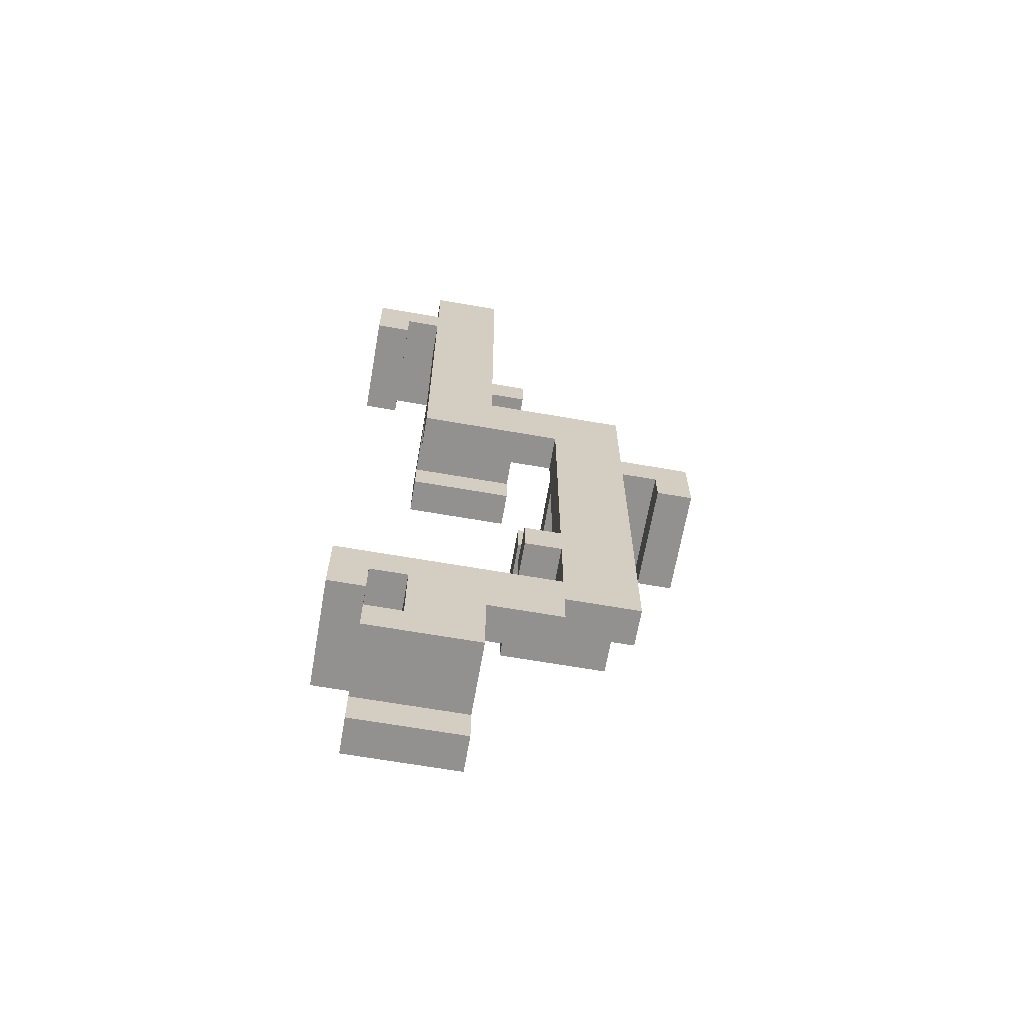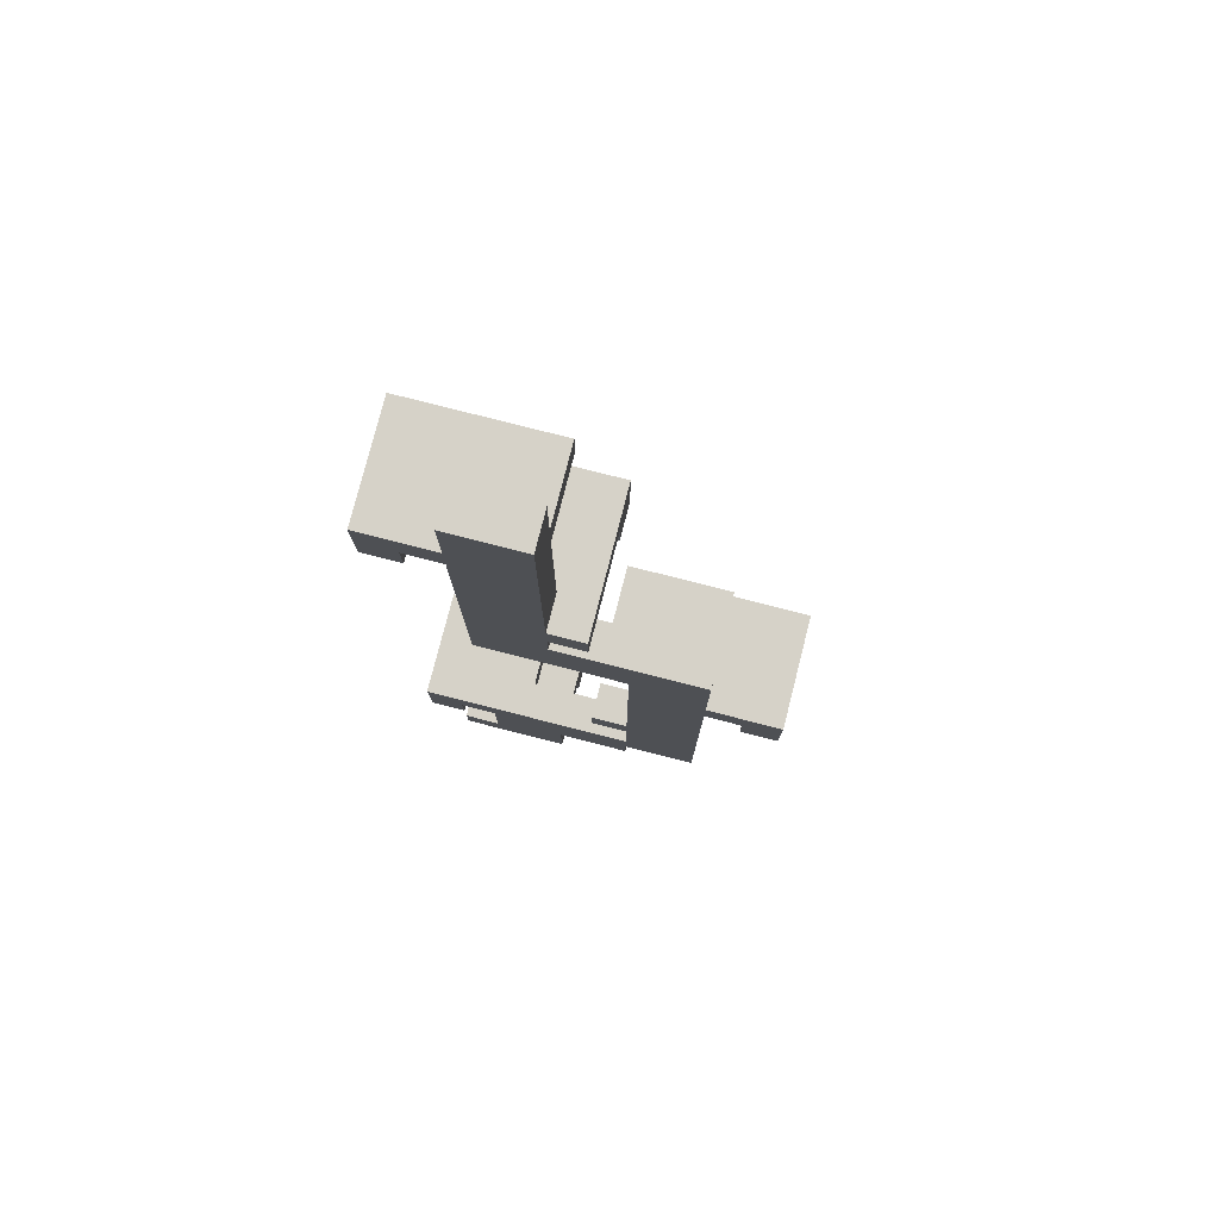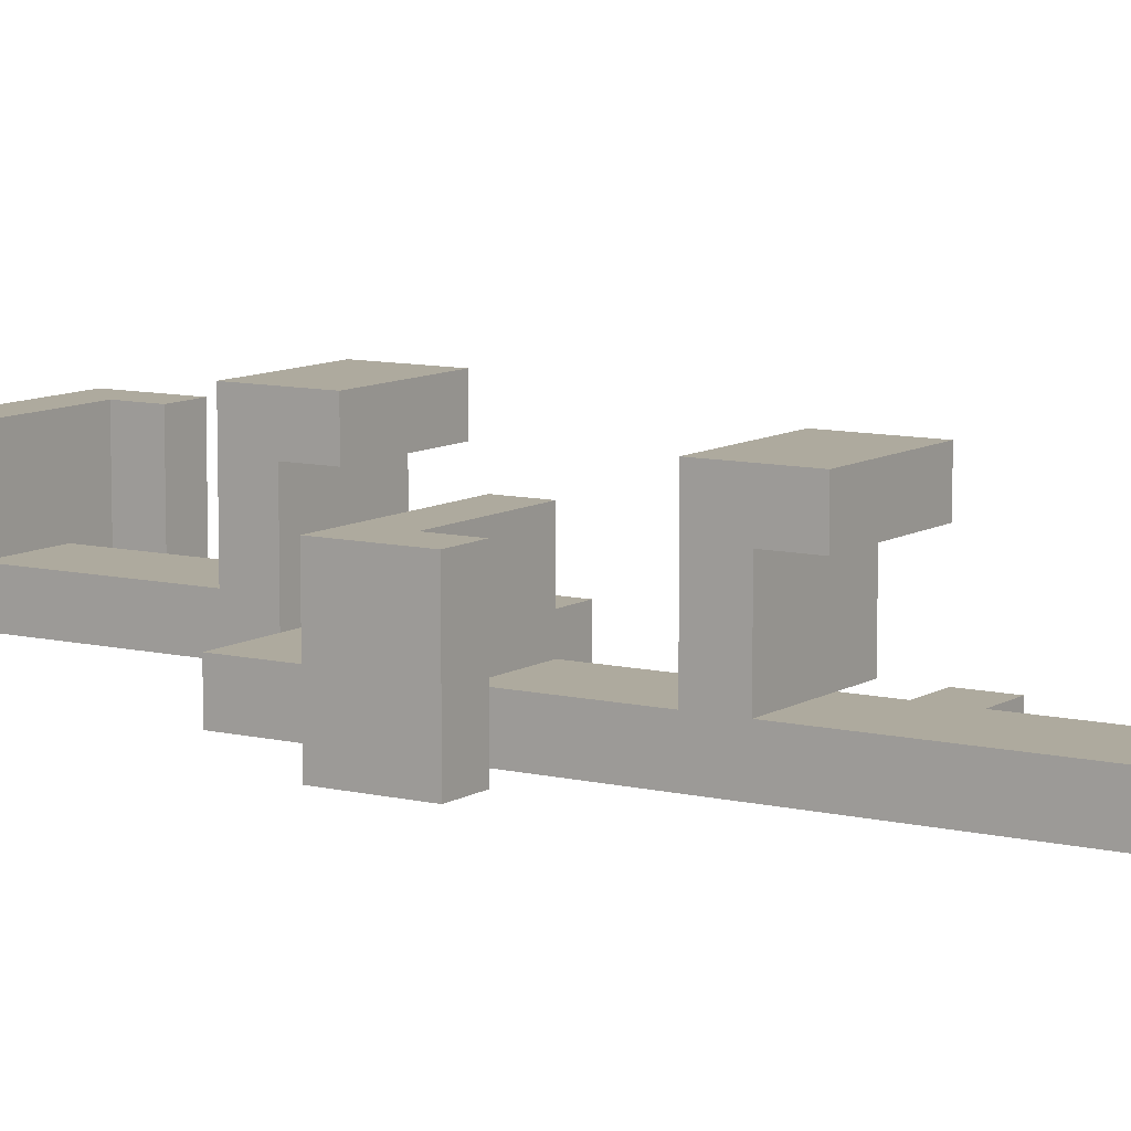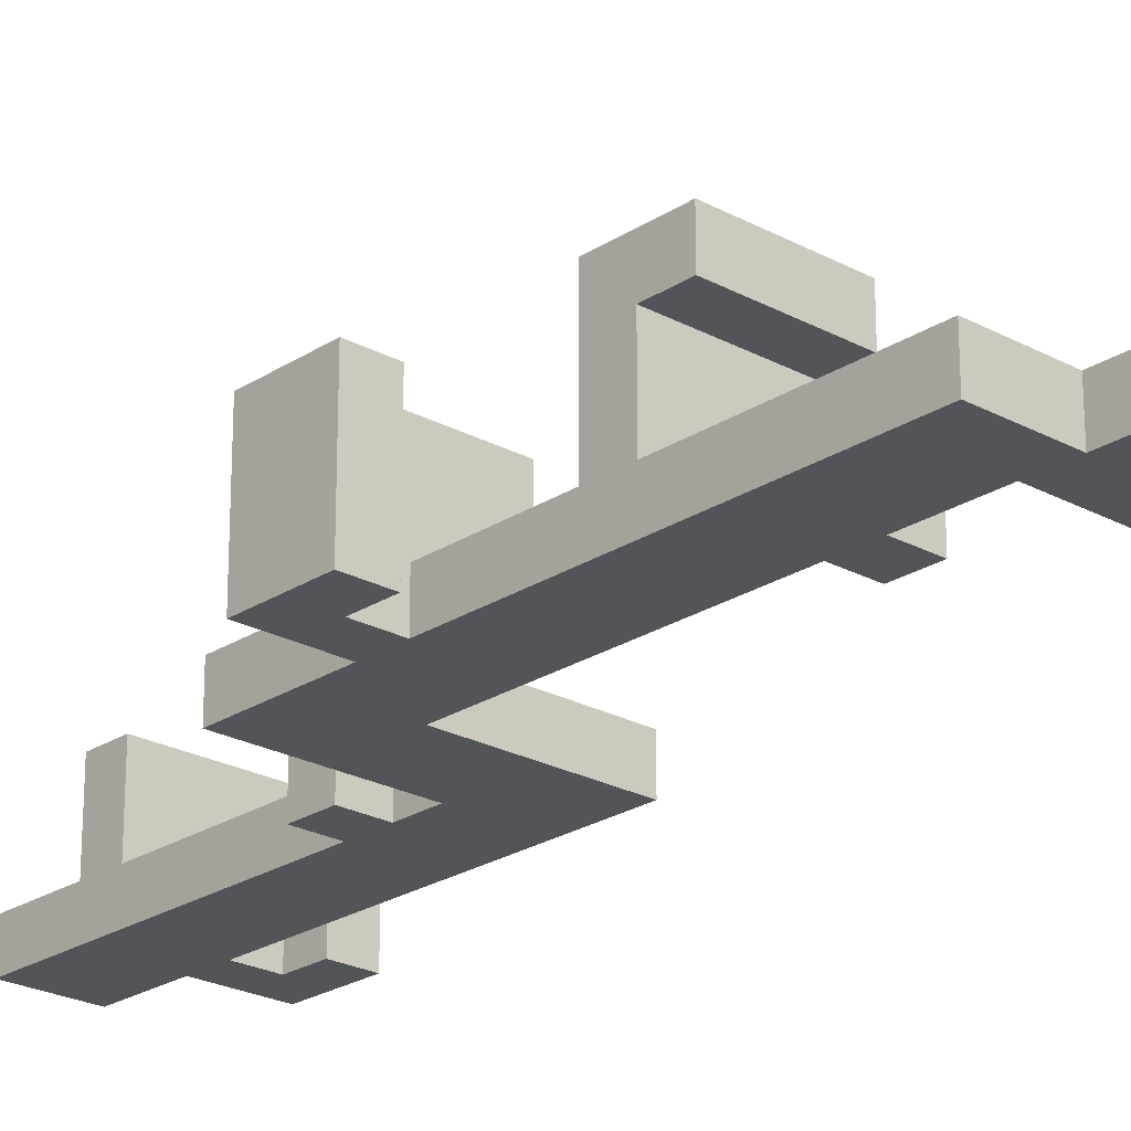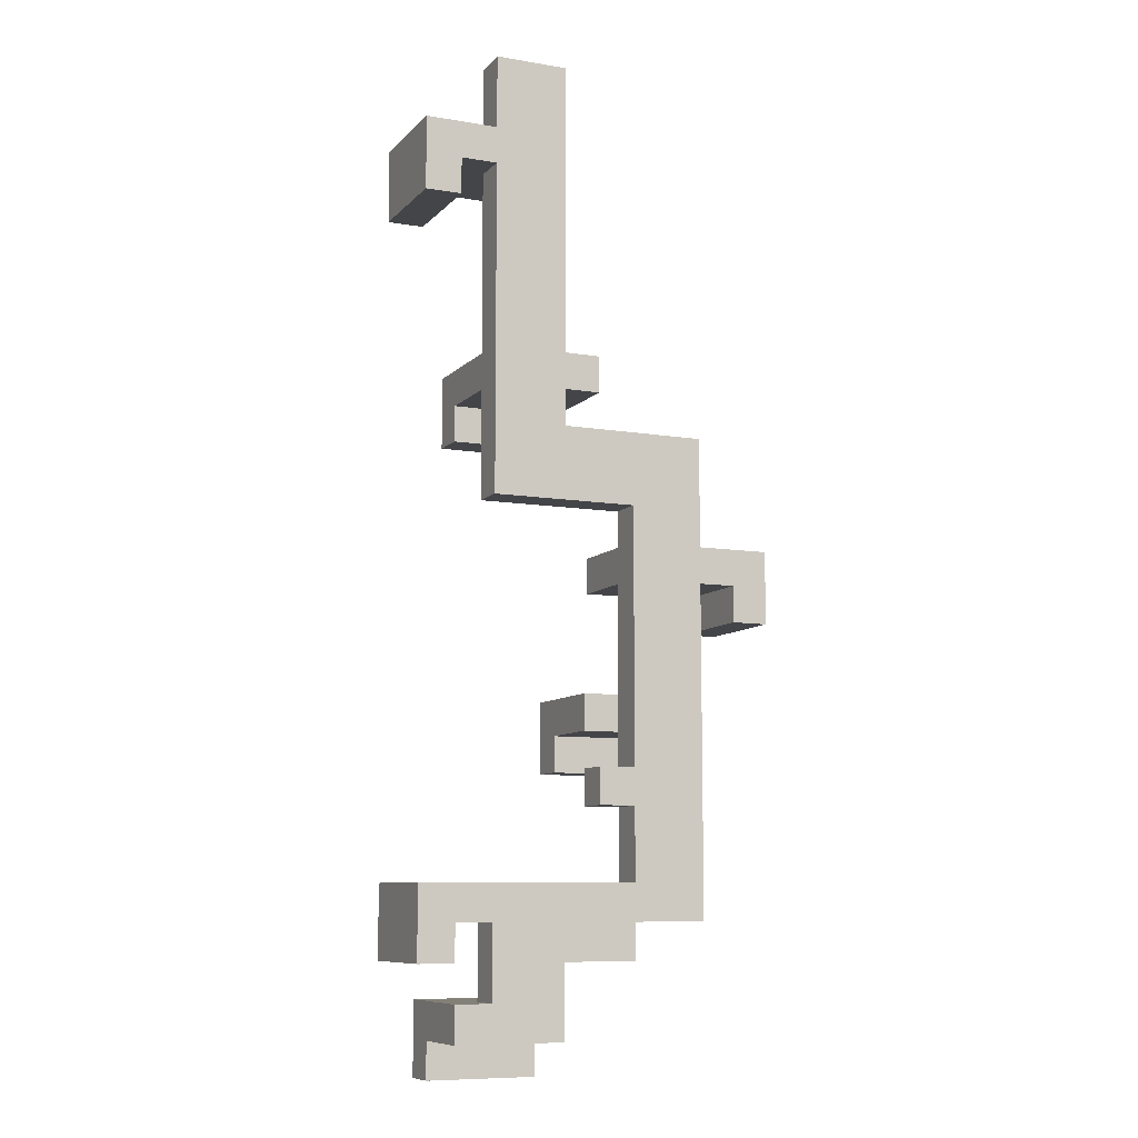
<metadata>
{"format":"obj","ext":"obj","renderer":"f3d","projection":"perspective","resolution":1024,"background":"white","views":[{"elev":-66.1,"azim":170.1,"up":"+Y"},{"elev":78.4,"azim":-165.7,"up":"+Y"},{"elev":9.2,"azim":-57.3,"up":"+Z"},{"elev":-23.5,"azim":-42.5,"up":"+Z"},{"elev":-9.1,"azim":156.0,"up":"+Y"}]}
</metadata>
<code>
o Ivy_02.001
v -82.9 1.406 9.2
v -82.9 1.306 9.2
v -82.9 1.306 9.3
v -82.9 1.306 9
v -82.9 1.406 9.1
v -82.9 1.506 9.3
v -82.9 1.506 9.1
v -82.9 1.506 9
v -82.7 0.6062 9.1
v -82.7 0.5062 9
v -82.7 0.5062 9.1
v -82.7 0.6062 9
v -82.7 1.006 9.3
v -82.7 0.9062 9.3
v -82.7 0.9062 9.4
v -82.7 1.006 9.1
v -82.7 1.006 9
v -82.7 1.106 9.4
v -82.7 1.006 9.2
v -82.7 1.106 9.2
v -82.7 1.106 9.1
v -82.7 1.206 9.1
v -82.7 1.206 9
v -82.7 1.406 9.1
v -82.7 1.406 9
v -82.7 1.706 9.1
v -82.7 1.506 9
v -82.7 1.506 9.1
v -82.7 1.706 9
v -82.7 1.806 9.1
v -82.7 1.806 9
v -82.5 0.5062 9.1
v -82.5 0.4062 9
v -82.5 0.4062 9.1
v -82.5 0.5062 9
v -82.4 1.906 9.3
v -82.4 1.806 9.3
v -82.4 1.806 9.4
v -82.4 2.006 9.4
v -82.4 1.906 9.2
v -82.4 2.006 9.2
v -82.4 1.906 9.1
v -82.4 2.006 9.1
v -82.4 1.906 9
v -82.4 2.006 9
v -82.3 0.2062 9.2
v -82.3 0.1062 9.2
v -82.3 0.1062 9.3
v -82.3 0.3062 9.3
v -82.3 0.2062 9.1
v -82.3 0.3062 9.1
v -82.3 0.2062 9
v -82.3 0.4062 9.1
v -82.3 0.4062 9
v -82.3 1.906 9.1
v -82.3 1.806 9
v -82.3 1.806 9.1
v -82.3 1.906 9
v -82.3 2.206 9.1
v -82.3 2.006 9
v -82.3 2.006 9.1
v -82.3 2.206 9
v -82.3 2.506 9.1
v -82.3 2.506 9
v -82.3 2.606 9.3
v -82.3 2.506 9.3
v -82.3 2.606 9.1
v -82.3 2.706 9.1
v -82.3 2.706 9
v -82.3 2.806 9.1
v -82.3 2.806 9
v -82.2 0.6062 9.3
v -82.2 0.5062 9.1
v -82.2 0.5062 9.3
v -82.2 0.6062 9.1
v -82 0.5062 9.3
v -82 0.4062 9.2
v -82 0.4062 9.3
v -82 0.5062 9.2
v -82 0.4062 9
v -82 0.5062 9
v -82 2.506 9.3
v -82 2.406 9
v -82 2.406 9.3
v -82 2.506 9.2
v -82 2.506 9
v -82.8 1.306 9.3
v -82.8 1.306 9.2
v -82.8 1.406 9.3
v -82.8 1.306 9
v -82.8 1.406 9.2
v -82.8 1.406 9
v -82.5 0.6062 9.1
v -82.5 0.6062 9
v -82.5 0.7062 9.1
v -82.5 0.7062 9
v -82.5 0.8062 9.1
v -82.5 0.8062 9
v -82.5 0.9062 9.1
v -82.5 0.9062 9
v -82.5 1.006 9.1
v -82.5 1.006 9
v -82.5 1.106 9.1
v -82.5 1.306 9.1
v -82.5 1.306 9
v -82.5 1.406 9.1
v -82.5 1.406 9
v -82.5 1.406 9.3
v -82.5 1.506 9.3
v -82.5 1.506 9.1
v -82.5 1.606 9.1
v -82.5 1.606 9
v -82.4 0.8062 9.1
v -82.4 0.8062 9
v -82.4 0.9062 9.1
v -82.4 0.9062 9
v -82.4 0.9062 9.4
v -82.4 0.9062 9.3
v -82.4 1.006 9.3
v -82.4 1.106 9.4
v -82.4 1.006 9.1
v -82.4 1.106 9.1
v -82.1 0.3062 9.1
v -82.1 0.3062 9
v -82.1 0.5062 9.1
v -82.1 0.5062 9
v -82.1 1.806 9.4
v -82.1 1.806 9.3
v -82.1 1.906 9.3
v -82.1 1.606 9.1
v -82.1 1.606 9
v -82.1 1.906 9.1
v -82.1 1.906 9
v -82.1 2.006 9.4
v -82.1 2.006 9.1
v -82.1 2.306 9.1
v -82.1 2.306 9
v -82.1 2.506 9.1
v -82.1 2.506 9
v -82.1 2.606 9.1
v -82.1 2.606 9
v -82.1 2.806 9.1
v -82.1 2.806 9
v -82 0.1062 9.3
v -82 0.1062 9.2
v -82 0.2062 9.2
v -82 0.3062 9.3
v -82 0.2062 9
v -82 0.3062 9
v -81.9 0.4062 9.3
v -81.9 0.4062 9.2
v -81.9 0.6062 9.3
v -81.9 0.4062 9
v -81.9 0.6062 9.2
v -81.9 0.6062 9
v -81.9 2.406 9.3
v -81.9 2.406 9
v -81.9 2.506 9.3
v -81.9 2.506 9.1
v -81.9 2.606 9.3
v -81.9 2.606 9.1
v -81.9 2.606 9
v -82.6 0.9062 9.4
v -82.6 1.006 9.4
v -82.5 1.006 9.4
v -82.5 1.106 9.4
v -82.3 1.806 9.4
v -82.3 1.906 9.4
v -82.2 1.906 9.4
v -82.2 2.006 9.4
v -82.6 1.406 9.3
v -82.6 1.506 9.3
v -82.2 2.506 9.3
v -82.2 2.606 9.3
v -82.1 0.1062 9.3
v -82.1 0.3062 9.3
v -82.6 0.6062 9.1
v -82.6 0.7062 9.1
v -82.6 1.206 9.1
v -82.6 1.306 9.1
v -82.5 1.706 9.1
v -82.5 1.806 9.1
v -82.3 0.5062 9.1
v -82.3 1.706 9.1
v -82.2 0.3062 9.1
v -82.2 0.4062 9.1
v -82.2 1.606 9.1
v -82.2 1.706 9.1
v -82.2 2.206 9.1
v -82.2 2.306 9.1
v -82.2 2.706 9.1
v -82.2 2.806 9.1
v -82.6 0.9062 9.3
v -82.6 1.006 9.3
v -82.3 1.806 9.3
v -82.3 1.906 9.3
v -82.2 0.2062 9.2
v -82.1 0.1062 9.2
v -82.1 0.2062 9.2
v -82.6 0.6062 9
v -82.6 0.7062 9
v -82.6 1.206 9
v -82.6 1.306 9
v -82.5 1.706 9
v -82.5 1.806 9
v -82.3 0.5062 9
v -82.3 1.706 9
v -82.2 0.3062 9
v -82.2 0.4062 9
v -82.2 1.606 9
v -82.2 1.706 9
v -82.2 2.206 9
v -82.2 2.306 9
v -82.2 2.706 9
v -82.2 2.806 9
v -82.2 0.2062 9.1
v -82.1 0.5062 9.2
v -82.6 1.006 9.2
v -82.6 1.406 9.2
v -82.3 1.906 9.2
v -82.2 2.506 9.2
v -82.2 0.3062 9.2
v -82.1 0.3062 9.2
v -82.1 0.6062 9.2
v -82.1 0.6062 9.1
v -82.6 1.106 9.3
v -82.5 1.106 9.3
v -82.6 1.106 9.2
v -82.8 1.506 9.2
v -82.6 1.506 9.2
v -82.8 1.506 9.1
v -82.3 2.006 9.3
v -82.2 2.006 9.3
v -82.3 2.006 9.2
v -82.2 2.606 9.2
v -82 2.606 9.2
v -82 2.606 9.1
f 1 2 3
f 1 4 2
f 5 4 1
f 6 1 3
f 6 5 1
f 7 4 5
f 7 5 6
f 8 4 7
f 9 10 11
f 12 10 9
f 13 14 15
f 16 12 9
f 17 12 16
f 18 19 13
f 18 13 15
f 20 17 16
f 20 19 18
f 20 16 19
f 21 17 20
f 22 17 21
f 23 17 22
f 24 23 22
f 25 23 24
f 26 27 28
f 29 27 26
f 30 29 26
f 31 29 30
f 32 33 34
f 35 33 32
f 36 37 38
f 39 36 38
f 39 40 36
f 41 42 40
f 41 40 39
f 43 44 42
f 43 42 41
f 45 44 43
f 46 47 48
f 49 46 48
f 49 50 46
f 51 52 50
f 51 50 49
f 53 52 51
f 54 52 53
f 55 56 57
f 58 56 55
f 59 60 61
f 62 60 59
f 63 62 59
f 64 62 63
f 65 63 66
f 65 64 63
f 67 64 65
f 68 64 67
f 69 64 68
f 70 69 68
f 71 69 70
f 72 73 74
f 75 73 72
f 76 77 78
f 79 80 77
f 79 77 76
f 81 80 79
f 82 83 84
f 85 83 82
f 86 83 85
f 87 88 89
f 88 90 91
f 89 88 91
f 91 90 92
f 93 94 95
f 95 94 96
f 95 96 97
f 97 96 98
f 99 100 101
f 101 100 102
f 101 102 103
f 103 102 104
f 104 102 105
f 104 105 106
f 106 105 107
f 108 106 109
f 106 107 109
f 109 107 110
f 110 107 111
f 111 107 112
f 113 114 115
f 115 114 116
f 117 118 119
f 117 119 120
f 119 121 120
f 120 121 122
f 123 124 125
f 125 124 126
f 127 128 129
f 130 131 132
f 132 131 133
f 127 129 134
f 129 132 134
f 132 133 134
f 134 133 135
f 135 133 136
f 136 133 137
f 136 137 138
f 138 137 139
f 140 141 142
f 142 141 143
f 144 145 146
f 144 146 147
f 146 148 147
f 147 148 149
f 150 151 152
f 151 153 154
f 152 151 154
f 154 153 155
f 156 157 158
f 158 157 159
f 158 159 160
f 159 157 161
f 160 159 161
f 161 157 162
f 163 18 15
f 164 18 163
f 165 164 163
f 165 18 164
f 166 18 165
f 117 165 163
f 117 166 165
f 120 166 117
f 167 39 38
f 168 39 167
f 169 168 167
f 169 39 168
f 170 39 169
f 127 169 167
f 127 170 169
f 134 170 127
f 87 6 3
f 89 6 87
f 171 6 89
f 172 6 171
f 108 172 171
f 109 172 108
f 173 65 66
f 174 65 173
f 175 49 48
f 176 49 175
f 144 176 175
f 147 176 144
f 76 72 74
f 82 174 173
f 150 76 78
f 152 72 76
f 152 76 150
f 156 82 84
f 158 174 82
f 158 82 156
f 160 174 158
f 177 9 11
f 177 16 9
f 178 16 177
f 179 22 21
f 179 24 22
f 180 24 179
f 32 178 177
f 32 177 11
f 93 178 32
f 95 16 178
f 95 178 93
f 97 16 95
f 99 16 97
f 101 16 99
f 103 180 179
f 103 179 21
f 104 24 180
f 104 180 103
f 106 24 104
f 110 26 28
f 111 26 110
f 181 30 26
f 181 26 111
f 182 30 181
f 113 99 97
f 115 99 113
f 53 93 32
f 53 32 34
f 183 93 53
f 184 182 181
f 184 181 111
f 57 182 184
f 185 53 51
f 186 183 53
f 186 53 185
f 73 93 183
f 73 183 186
f 75 93 73
f 187 184 111
f 188 57 184
f 188 184 187
f 188 55 57
f 189 59 61
f 189 63 59
f 190 63 189
f 191 70 68
f 191 68 67
f 192 70 191
f 123 186 185
f 123 73 186
f 125 73 123
f 130 188 187
f 132 55 188
f 132 188 130
f 135 190 189
f 135 189 61
f 136 63 190
f 136 190 135
f 138 63 136
f 140 192 191
f 140 191 67
f 142 192 140
f 14 13 193
f 193 13 194
f 193 194 118
f 118 194 119
f 37 36 195
f 195 36 196
f 195 196 128
f 128 196 129
f 47 46 197
f 47 197 198
f 198 197 199
f 198 199 145
f 145 199 146
f 101 103 121
f 121 103 122
f 4 8 90
f 90 8 92
f 92 8 25
f 25 8 27
f 10 12 200
f 12 17 200
f 200 17 201
f 17 23 202
f 23 25 202
f 202 25 203
f 200 201 35
f 10 200 35
f 35 201 94
f 201 17 96
f 94 201 96
f 96 17 98
f 98 17 100
f 202 203 102
f 100 17 102
f 17 202 102
f 203 25 105
f 102 203 105
f 27 29 107
f 105 25 107
f 25 27 107
f 107 29 112
f 29 31 204
f 112 29 204
f 204 31 205
f 98 100 114
f 114 100 116
f 35 94 54
f 33 35 54
f 54 94 206
f 204 205 207
f 112 204 207
f 207 205 56
f 44 45 58
f 58 45 60
f 52 54 208
f 54 206 209
f 208 54 209
f 112 207 210
f 207 56 211
f 210 207 211
f 56 58 211
f 58 60 212
f 60 62 212
f 62 64 212
f 212 64 213
f 69 71 214
f 64 69 214
f 214 71 215
f 52 208 124
f 208 209 124
f 206 94 126
f 124 209 126
f 209 206 126
f 210 211 131
f 211 58 133
f 131 211 133
f 212 213 133
f 58 212 133
f 213 64 137
f 133 213 137
f 64 214 139
f 137 64 139
f 214 215 139
f 139 215 141
f 141 215 143
f 52 124 148
f 148 124 149
f 126 94 81
f 139 141 86
f 80 81 153
f 81 94 155
f 153 81 155
f 83 86 157
f 86 141 162
f 157 86 162
f 47 175 48
f 198 144 175
f 198 175 47
f 145 144 198
f 50 197 46
f 216 146 199
f 216 197 50
f 216 199 197
f 52 216 50
f 148 146 216
f 148 216 52
f 77 150 78
f 151 150 77
f 33 53 34
f 54 53 33
f 80 151 77
f 153 151 80
f 217 76 74
f 79 76 217
f 73 217 74
f 125 79 217
f 125 217 73
f 10 32 11
f 35 32 10
f 126 79 125
f 81 79 126
f 98 113 97
f 114 113 98
f 14 163 15
f 193 117 163
f 193 163 14
f 118 117 193
f 19 194 13
f 218 119 194
f 218 194 19
f 16 218 19
f 101 119 218
f 101 218 16
f 121 119 101
f 2 87 3
f 88 87 2
f 4 88 2
f 90 88 4
f 91 171 89
f 219 108 171
f 219 171 91
f 24 219 91
f 106 108 219
f 106 219 24
f 92 24 91
f 25 24 92
f 112 187 111
f 210 130 187
f 210 187 112
f 131 130 210
f 37 167 38
f 195 127 167
f 195 167 37
f 128 127 195
f 40 196 36
f 220 129 196
f 220 196 40
f 42 220 40
f 55 129 220
f 55 220 42
f 132 129 55
f 44 55 42
f 58 55 44
f 83 156 84
f 157 156 83
f 221 173 66
f 221 82 173
f 85 82 221
f 63 221 66
f 63 85 221
f 138 85 63
f 139 85 138
f 86 85 139
f 49 176 222
f 176 147 223
f 222 176 223
f 49 222 51
f 222 223 185
f 51 222 185
f 223 147 123
f 185 223 123
f 123 147 124
f 124 147 149
f 72 152 224
f 224 152 154
f 72 224 75
f 224 154 225
f 75 224 225
f 93 75 94
f 75 225 94
f 225 154 155
f 94 225 155
f 99 115 100
f 100 115 116
f 18 166 226
f 166 120 227
f 226 166 227
f 18 226 20
f 226 227 228
f 20 226 228
f 20 228 21
f 227 120 103
f 21 228 103
f 228 227 103
f 103 120 122
f 6 172 229
f 172 109 230
f 229 172 230
f 6 229 7
f 229 230 231
f 7 229 231
f 231 230 28
f 230 109 110
f 28 230 110
f 231 28 8
f 7 231 8
f 8 28 27
f 30 182 31
f 182 57 205
f 31 182 205
f 205 57 56
f 39 170 232
f 170 134 233
f 232 170 233
f 39 232 41
f 232 233 234
f 41 232 234
f 41 234 43
f 234 233 61
f 43 234 61
f 233 134 135
f 61 233 135
f 43 61 45
f 45 61 60
f 65 174 235
f 174 160 235
f 235 160 236
f 65 235 67
f 235 236 67
f 67 236 140
f 236 160 237
f 140 236 237
f 237 160 161
f 140 237 141
f 237 161 141
f 141 161 162
f 70 192 71
f 192 142 215
f 71 192 215
f 215 142 143

</code>
